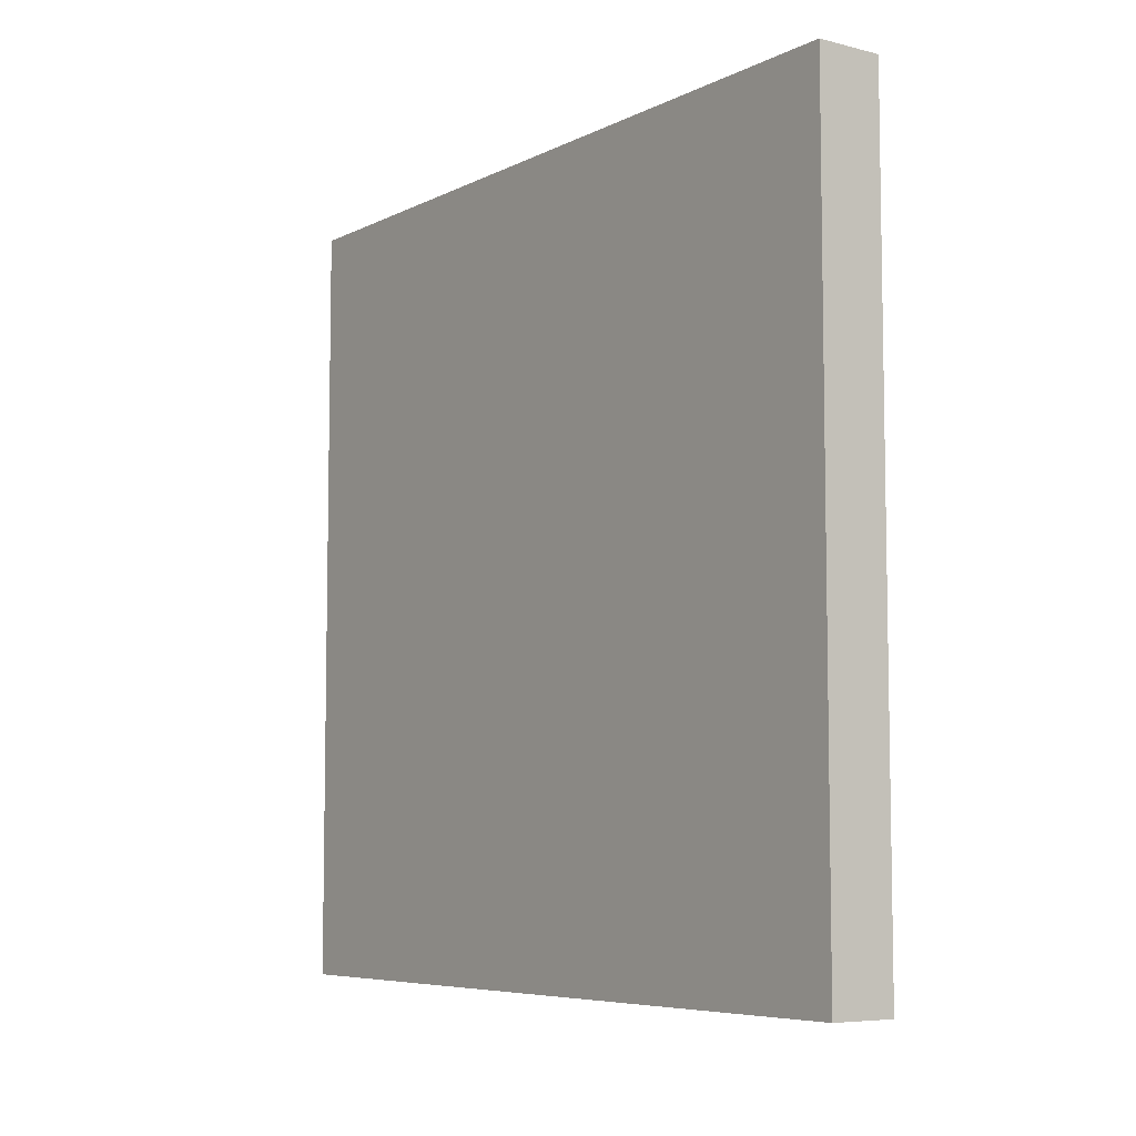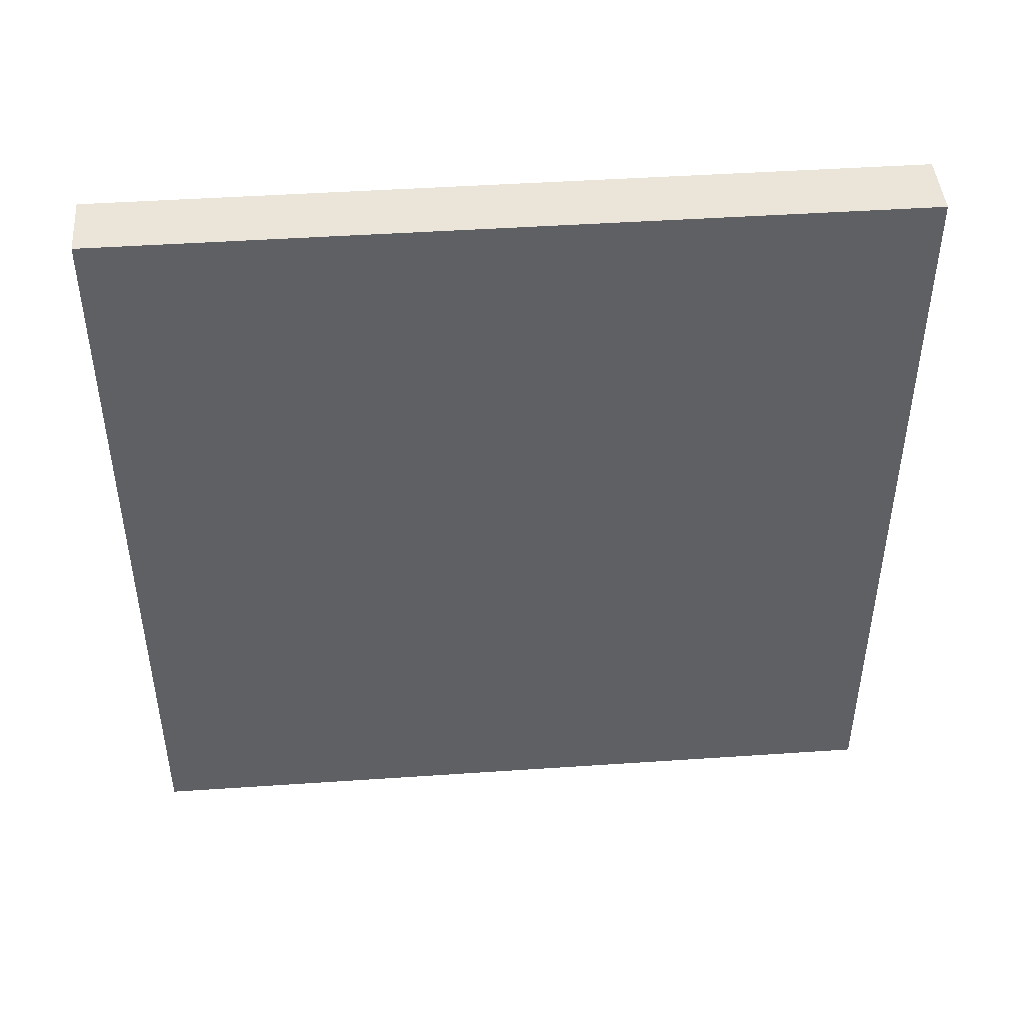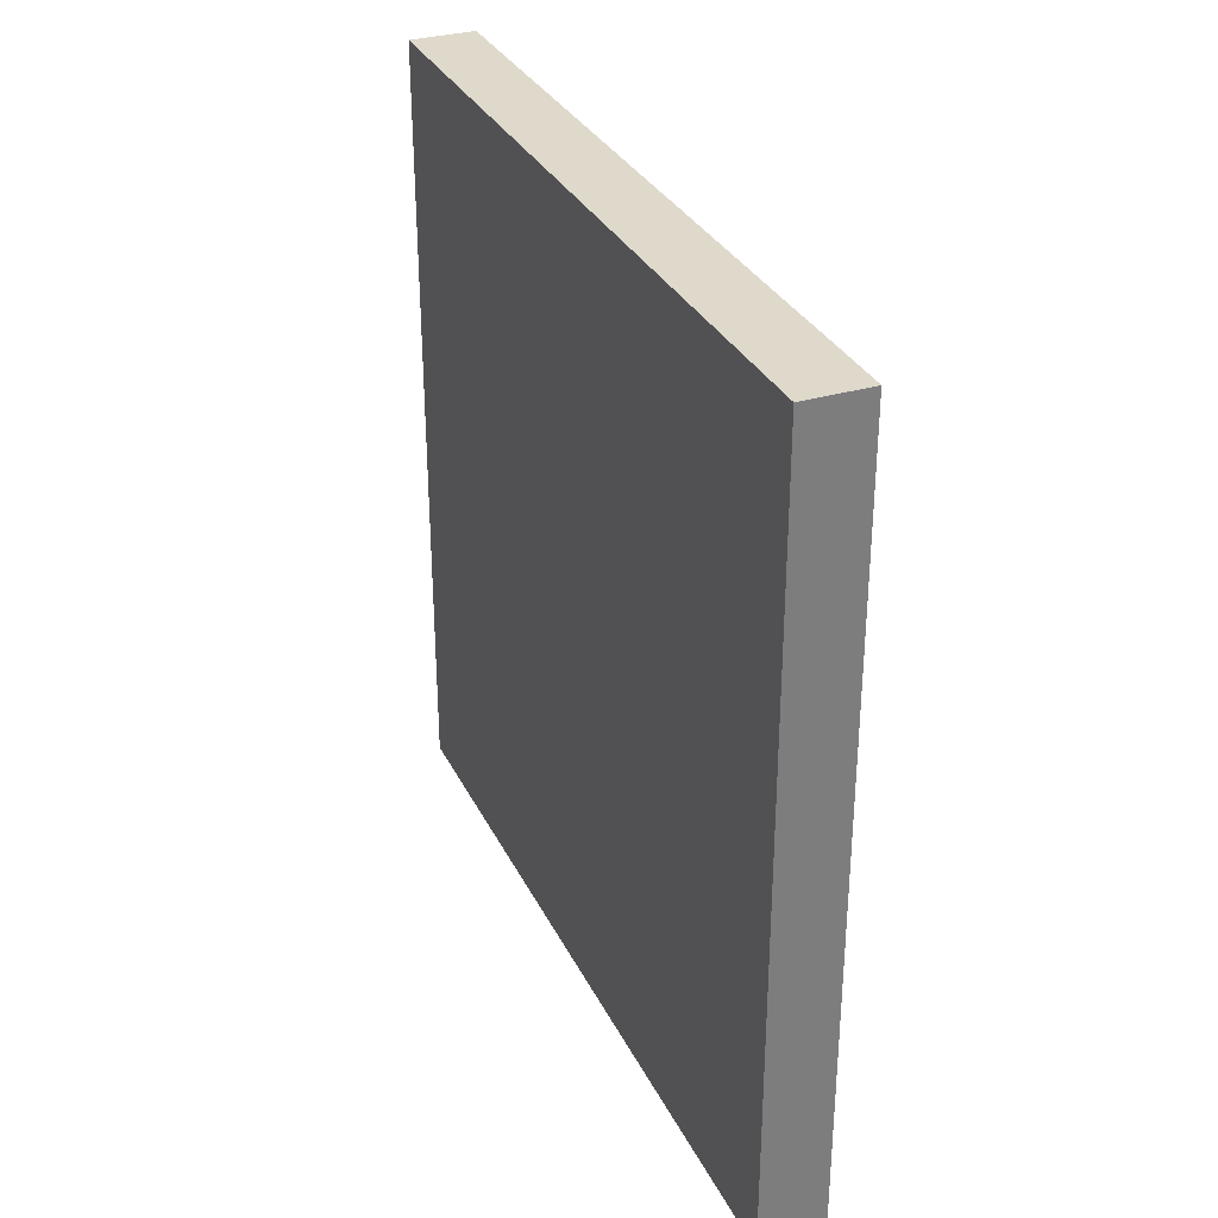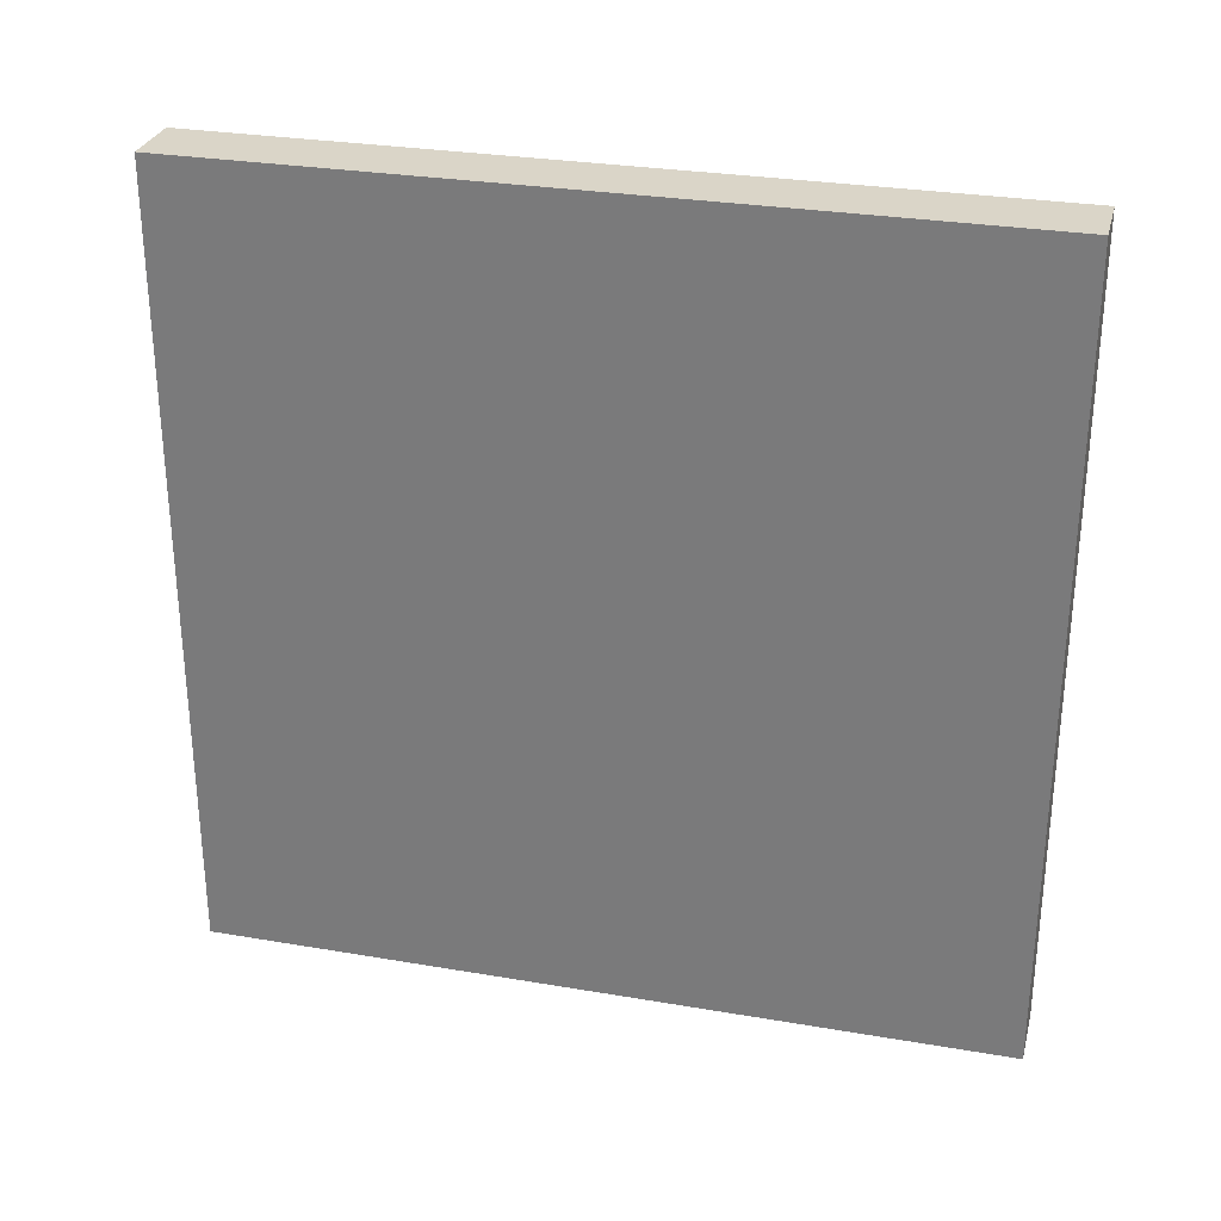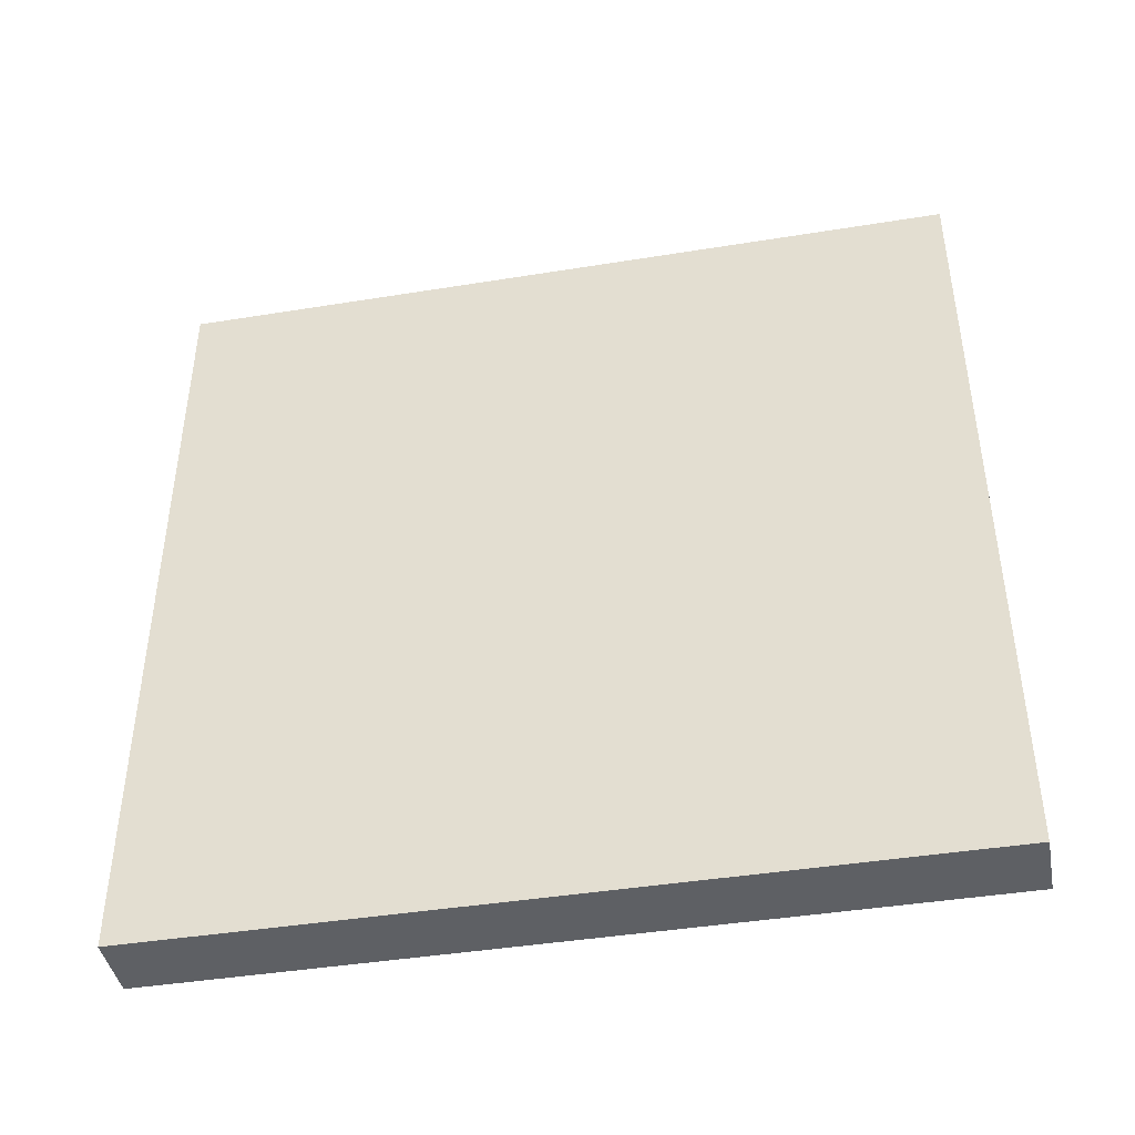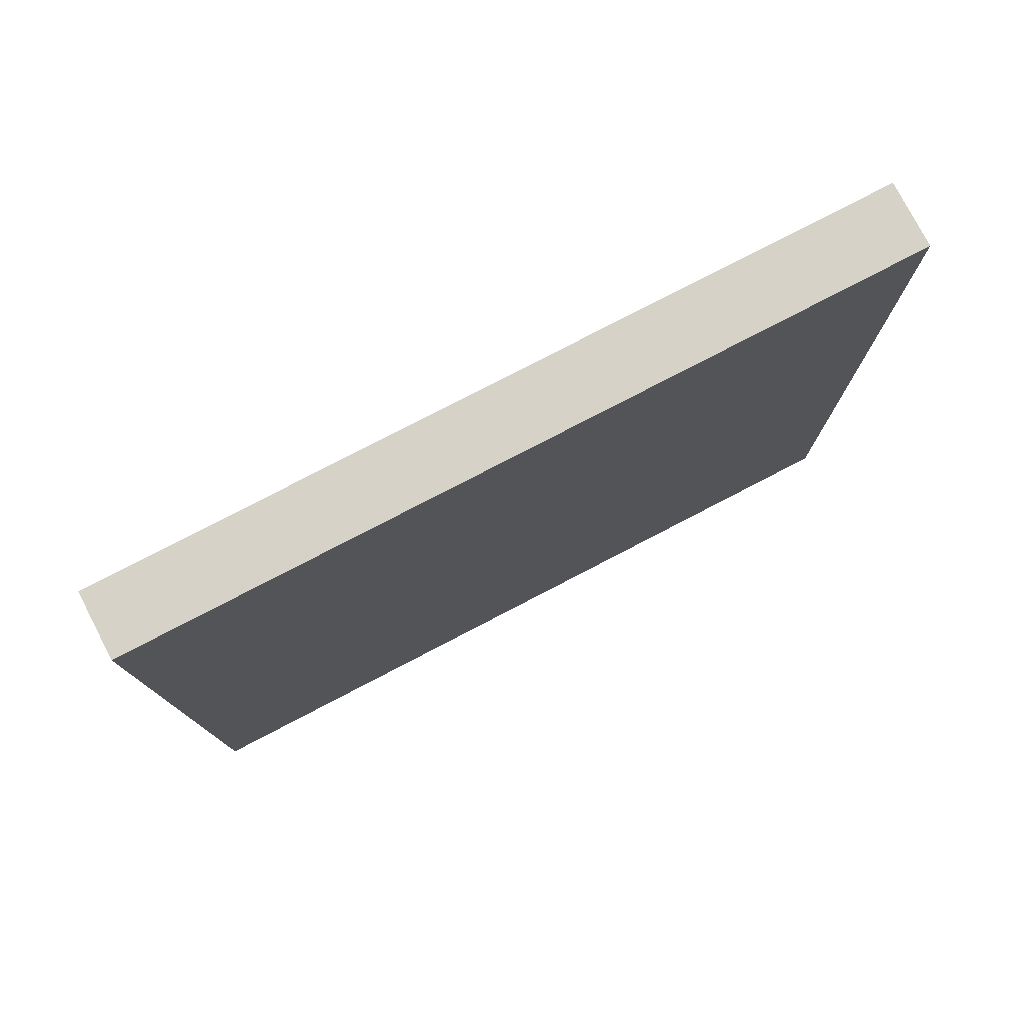
<metadata>
{"format":"obj","ext":"obj","renderer":"f3d","projection":"perspective","resolution":1024,"background":"white","views":[{"elev":-6.7,"azim":-35.9,"up":"+Z"},{"elev":45.1,"azim":85.5,"up":"+Y"},{"elev":31.8,"azim":157.2,"up":"+Z"},{"elev":29.1,"azim":104.2,"up":"+Y"},{"elev":-42.8,"azim":-79.1,"up":"+Z"},{"elev":77.9,"azim":62.5,"up":"+Z"}]}
</metadata>
<code>
o
v 2.3 1.2 1.1
v 2.3 1.2 -1.3
v 2.3 1.3 1.1
v 2.3 1.3 -1.3
v 2.3 1.5 1.1
v 2.3 1.5 -1.3
v 2.3 1.6 1.1
v 2.3 1.6 -1.3
v 2.3 3.2 1.1
v 2.3 3.2 -1.3
v 2.3 3.3 1.1
v 2.3 3.3 -1.3
v 2.3 3.5 1.1
v 2.3 3.5 -1.3
v 2.3 3.6 1.1
v 2.3 3.6 -1.3
v 2.5 1.2 1.1
v 2.5 1.2 -1.3
v 2.5 3.6 1.1
v 2.5 3.6 -1.3
v 2.3 1.2 1.1
v 2.3 1.3 1.1
v 2.3 1.5 1.1
v 2.3 1.6 1.1
v 2.3 3.2 1.1
v 2.3 3.3 1.1
v 2.3 3.5 1.1
v 2.3 3.6 1.1
v 2.4 1.3 1.1
v 2.4 1.5 1.1
v 2.4 1.6 1.1
v 2.4 3.2 1.1
v 2.4 3.3 1.1
v 2.4 3.5 1.1
v 2.5 1.2 1.1
v 2.5 3.6 1.1
v 2.3 1.2 -1.3
v 2.3 1.3 -1.3
v 2.3 1.5 -1.3
v 2.3 1.6 -1.3
v 2.3 3.2 -1.3
v 2.3 3.3 -1.3
v 2.3 3.5 -1.3
v 2.3 3.6 -1.3
v 2.4 1.3 -1.3
v 2.4 1.5 -1.3
v 2.4 1.6 -1.3
v 2.4 3.2 -1.3
v 2.4 3.3 -1.3
v 2.4 3.5 -1.3
v 2.5 1.2 -1.3
v 2.5 3.6 -1.3
v 2.3 1.2 1.1
v 2.5 1.2 1.1
v 2.3 1.2 -1.3
v 2.5 1.2 -1.3
v 2.3 3.6 1.1
v 2.5 3.6 1.1
v 2.3 3.6 -1.3
v 2.5 3.6 -1.3
f 3 2 1
f 4 2 3
f 5 4 3
f 6 4 5
f 7 6 5
f 8 6 7
f 9 8 7
f 10 8 9
f 11 10 9
f 12 10 11
f 13 12 11
f 14 12 13
f 15 14 13
f 16 14 15
f 17 18 19
f 19 18 20
f 29 22 21
f 29 23 22
f 30 24 23
f 30 23 29
f 31 25 24
f 31 24 30
f 32 26 25
f 32 25 31
f 33 27 26
f 33 26 32
f 34 28 27
f 34 27 33
f 35 33 32
f 35 32 31
f 35 34 33
f 35 31 30
f 35 30 29
f 35 29 21
f 36 28 34
f 36 34 35
f 37 38 45
f 38 39 45
f 39 40 46
f 45 39 46
f 40 41 47
f 46 40 47
f 41 42 48
f 47 41 48
f 42 43 49
f 48 42 49
f 43 44 50
f 49 43 50
f 48 49 51
f 47 48 51
f 49 50 51
f 46 47 51
f 45 46 51
f 37 45 51
f 50 44 52
f 51 50 52
f 55 54 53
f 56 54 55
f 57 58 59
f 59 58 60

</code>
